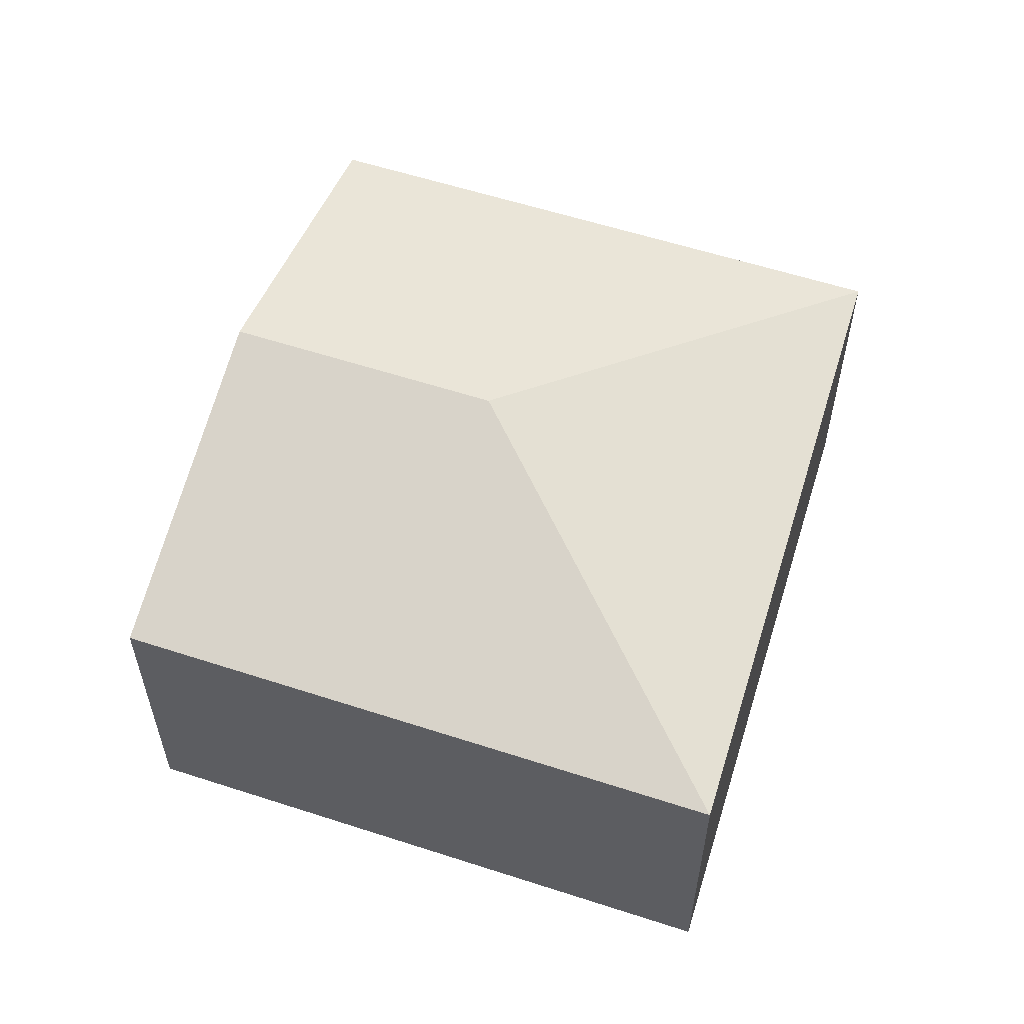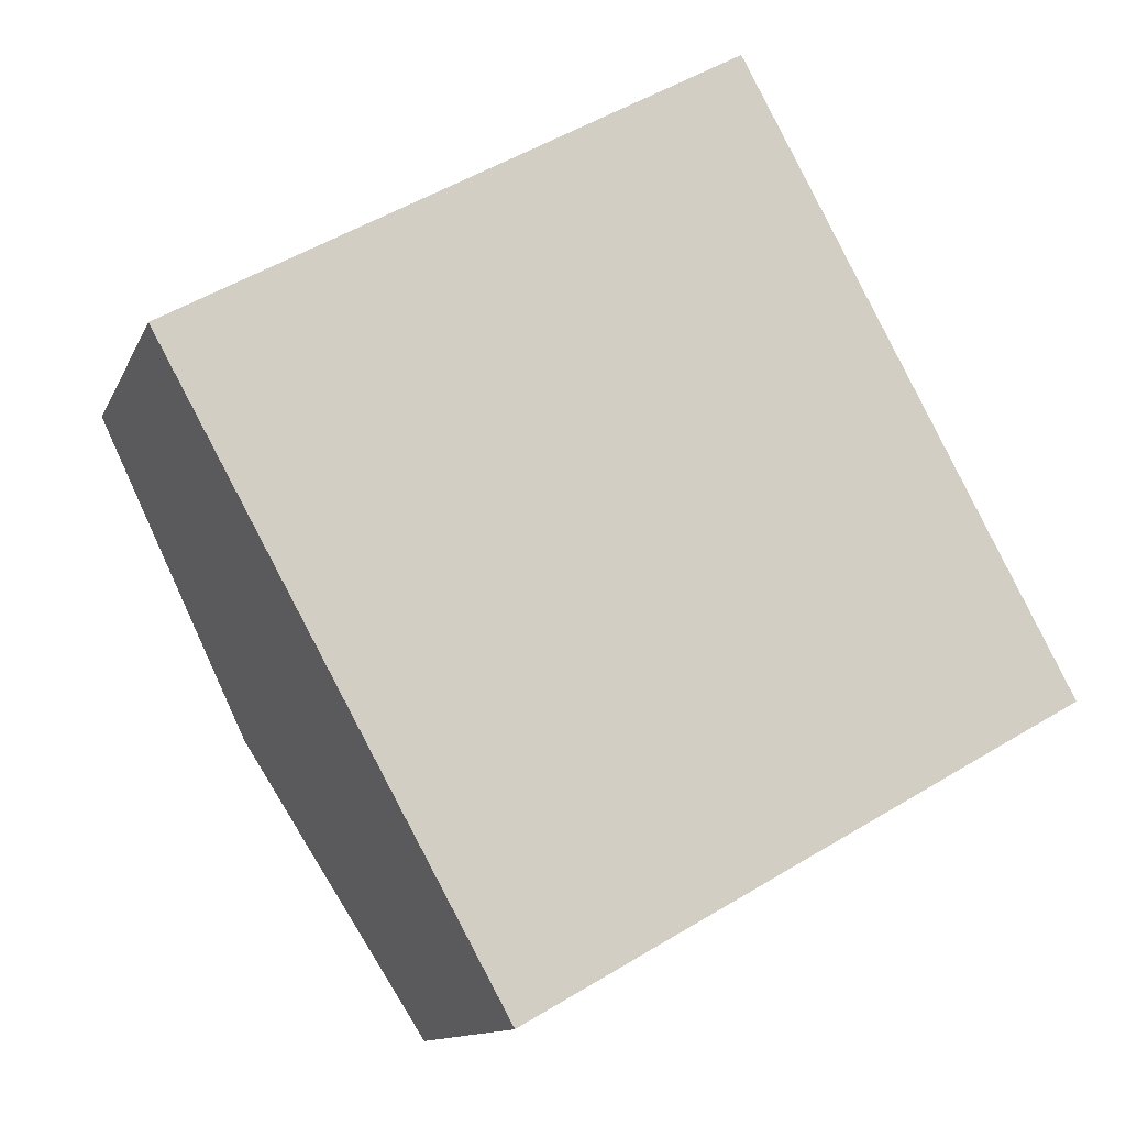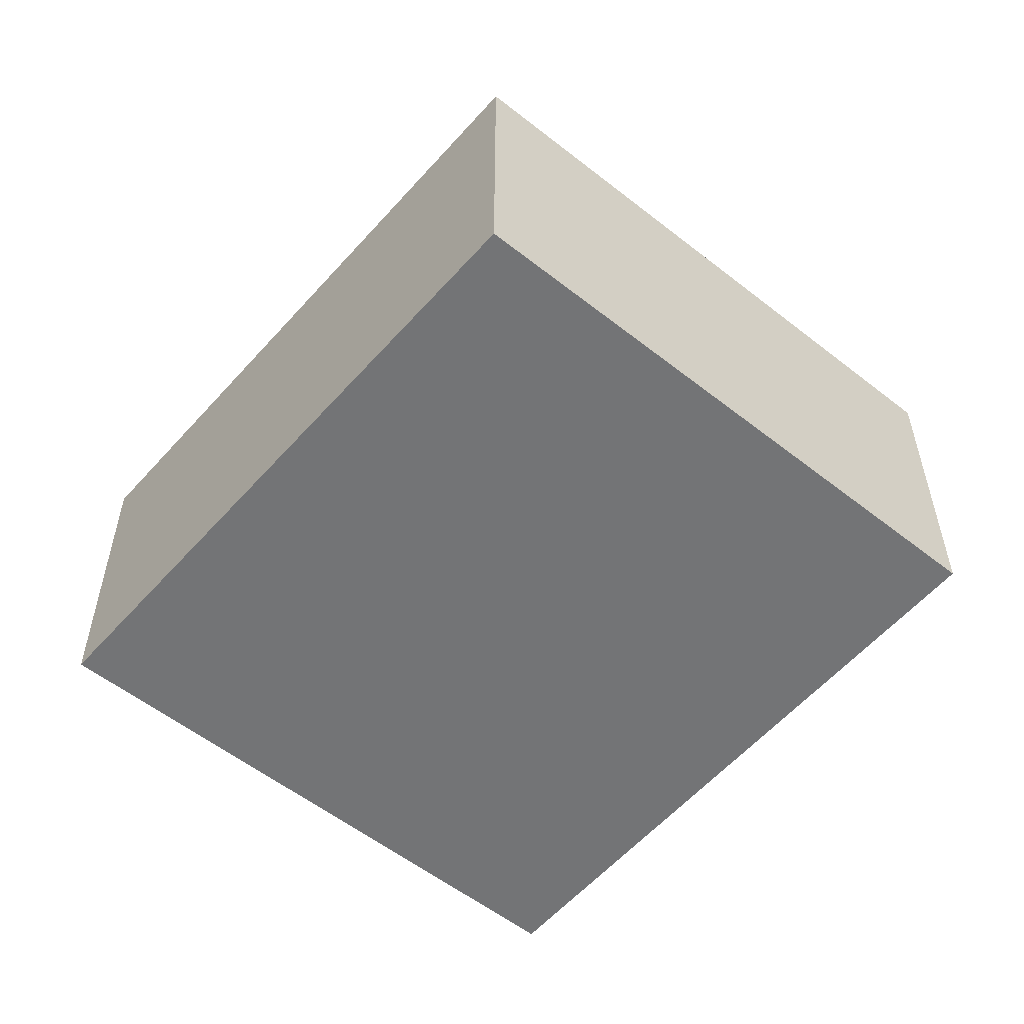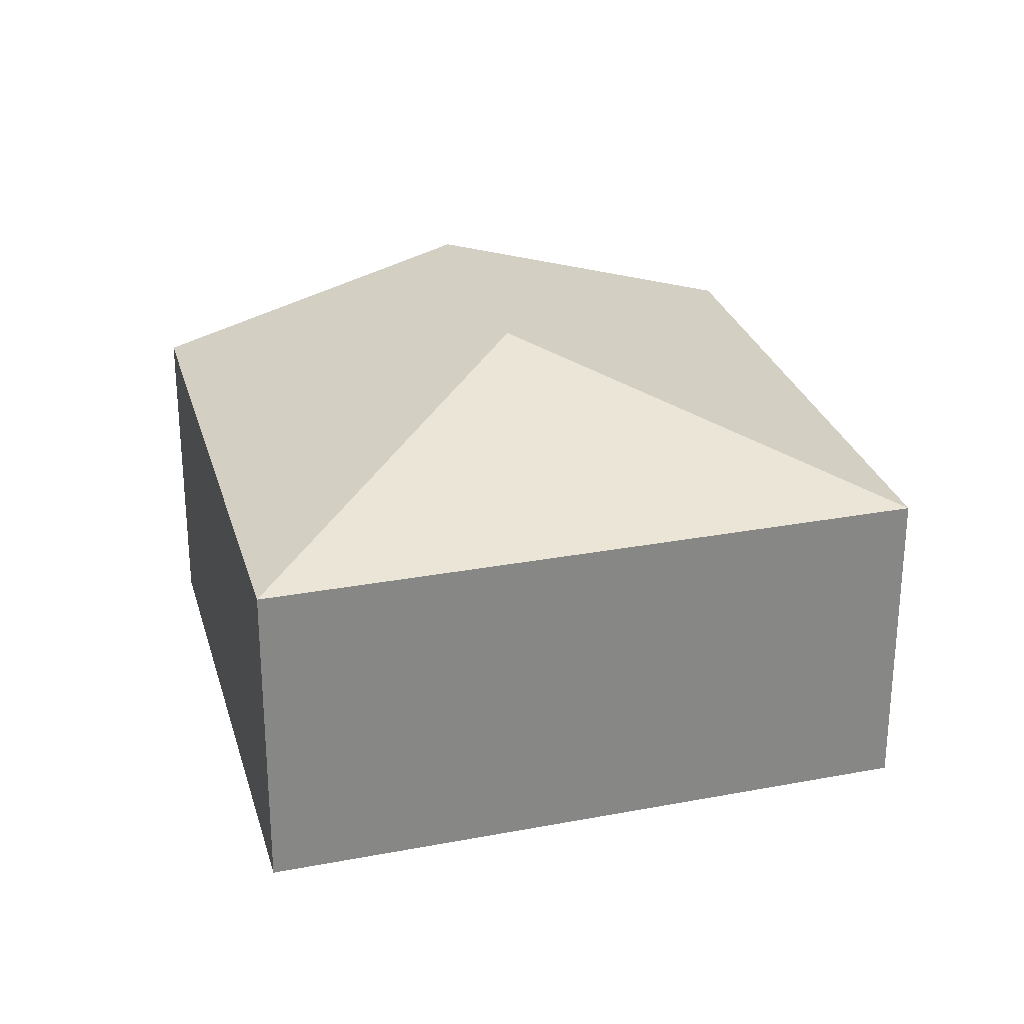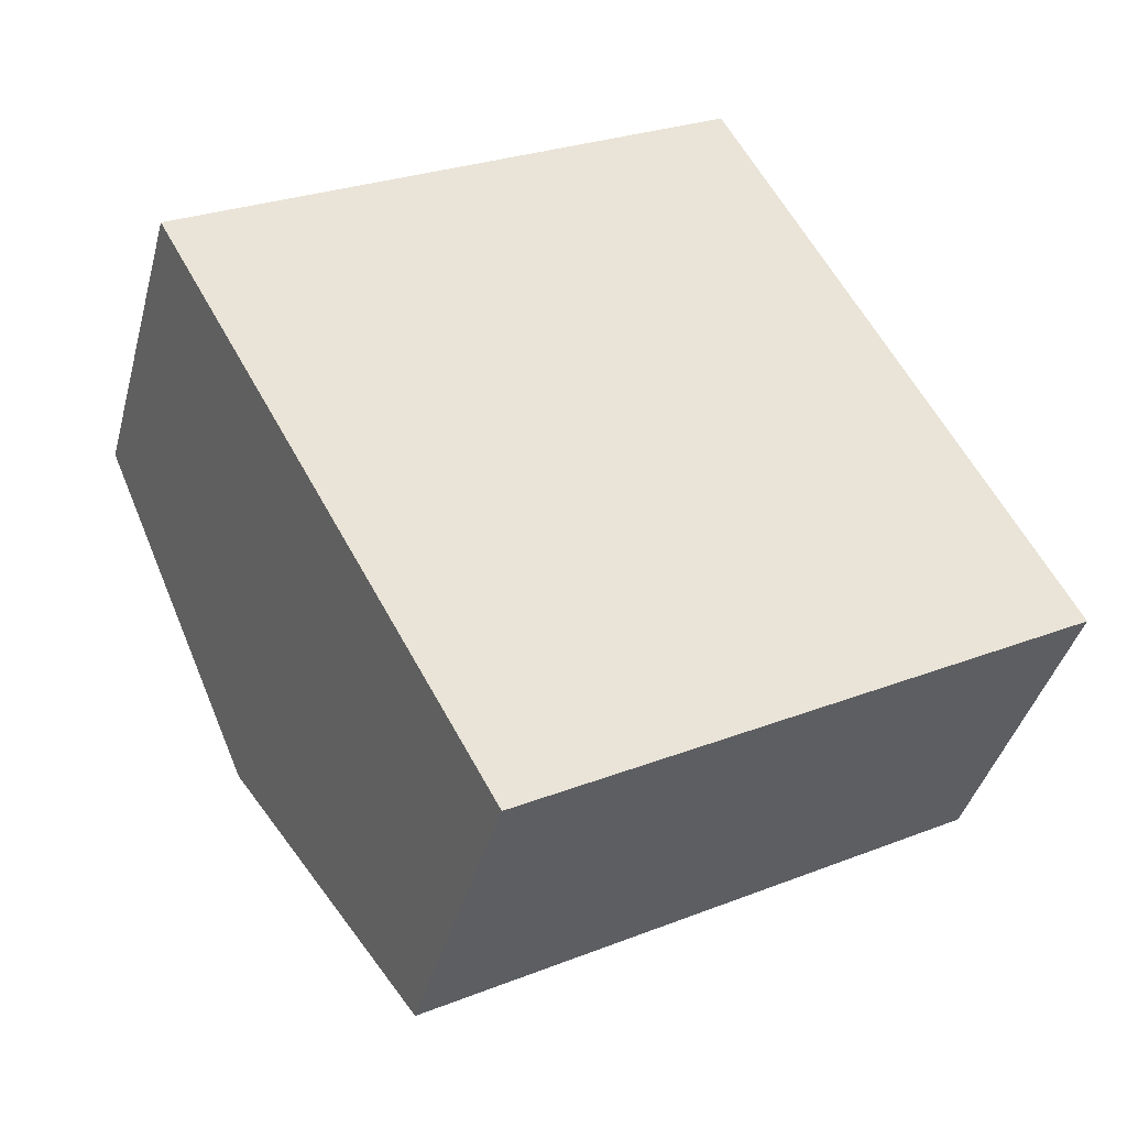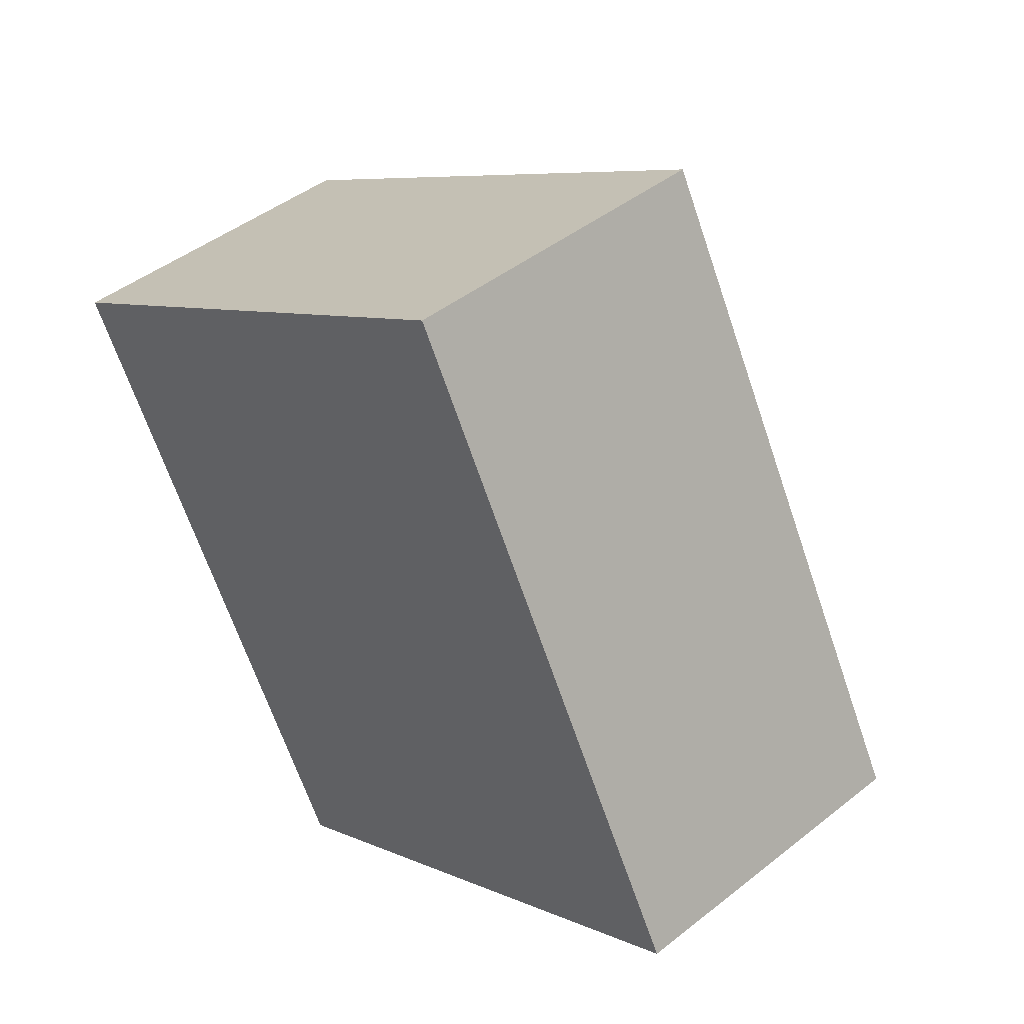
<metadata>
{"format":"obj","ext":"obj","renderer":"f3d","projection":"perspective","resolution":1024,"background":"white","views":[{"elev":58.6,"azim":-11.1,"up":"+Y"},{"elev":-12.1,"azim":-16.7,"up":"+Z"},{"elev":-56.1,"azim":110.9,"up":"+Y"},{"elev":27.5,"azim":45.5,"up":"+Y"},{"elev":-40.5,"azim":-14.7,"up":"+Z"},{"elev":44.5,"azim":47.3,"up":"+Z"}]}
</metadata>
<code>
v  2.69 2.736 -1.022
v  0 2.101 1.286e-16
v  3.57 2.101 2.033
v  1.075 2.736 -1.942
v  5.673 2.099 -1.888
v  2.149 2.102 -3.882
v  2.149 2.377e-16 -3.882
v  1.075 1.189e-16 -1.942
v  0 0 0
v  3.57 -1.245e-16 2.033
v  5.673 1.156e-16 -1.888
g defaultobject
f 1 2 3
f 2 1 4
f 1 3 5
f 4 5 6
f 5 4 1
f 7 4 6
f 4 7 2
f 2 7 8
f 2 8 9
f 9 3 2
f 3 9 10
f 10 5 3
f 5 10 11
f 5 7 6
f 7 5 11
f 8 10 9
f 10 8 7
f 10 7 11

</code>
